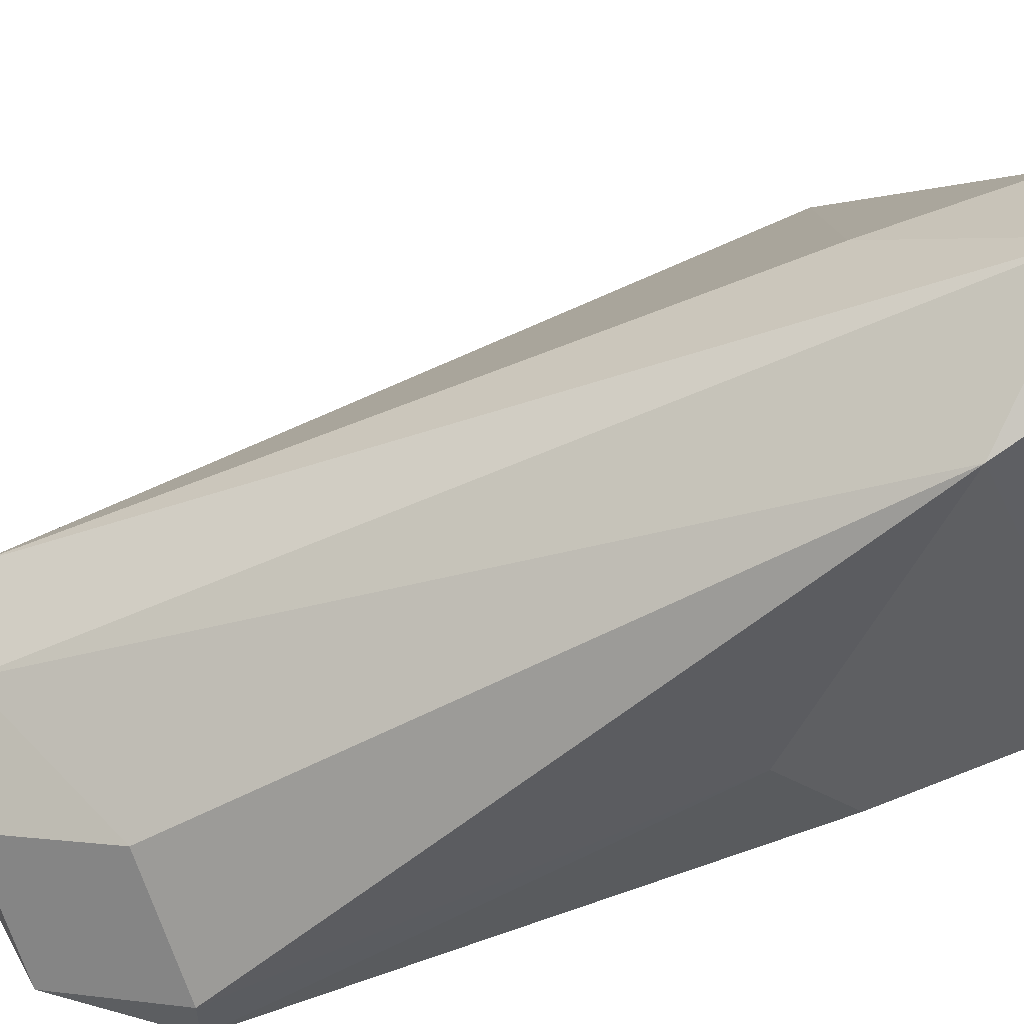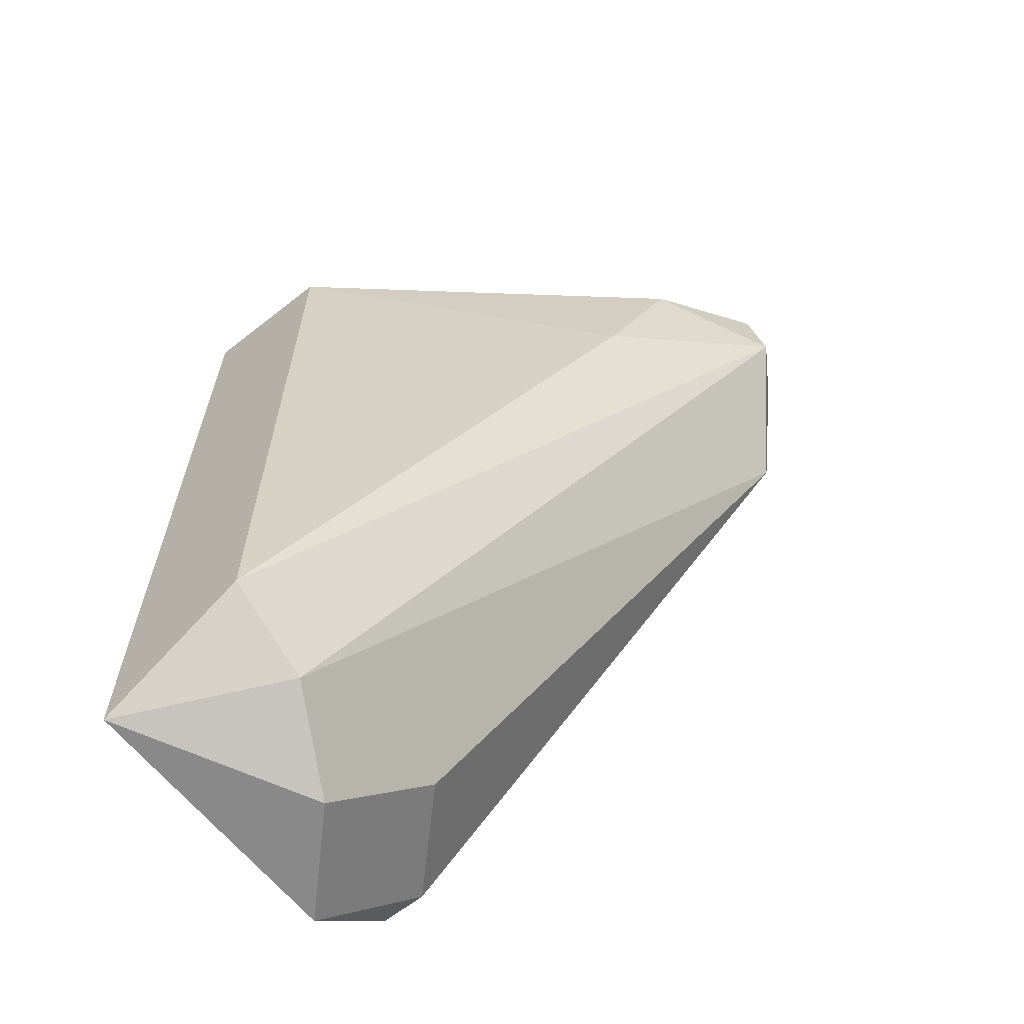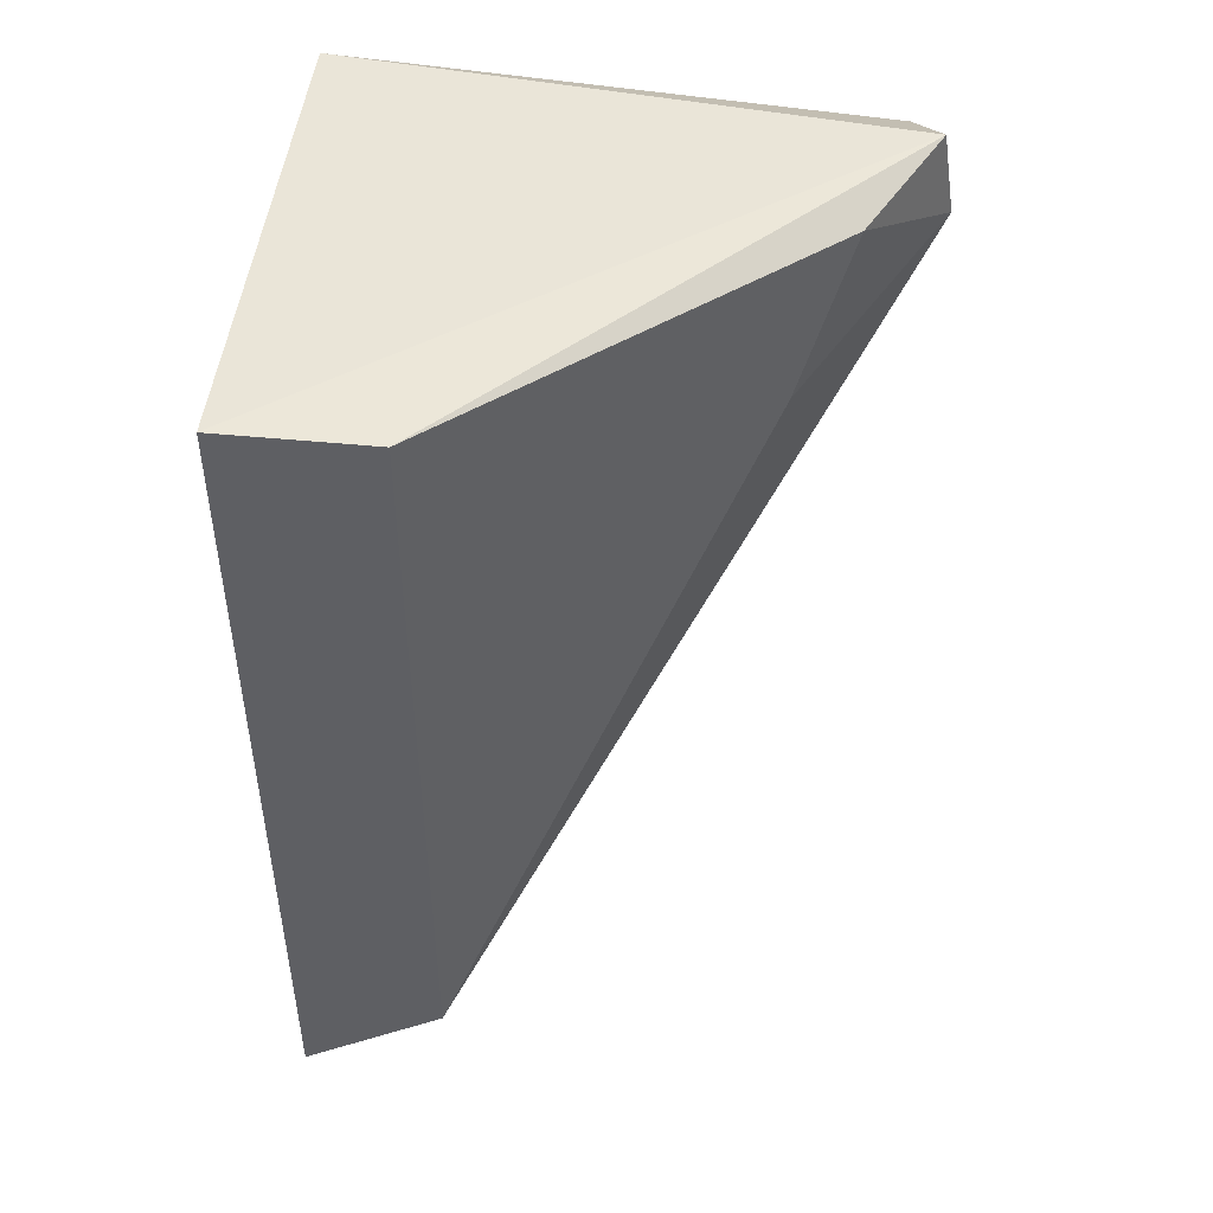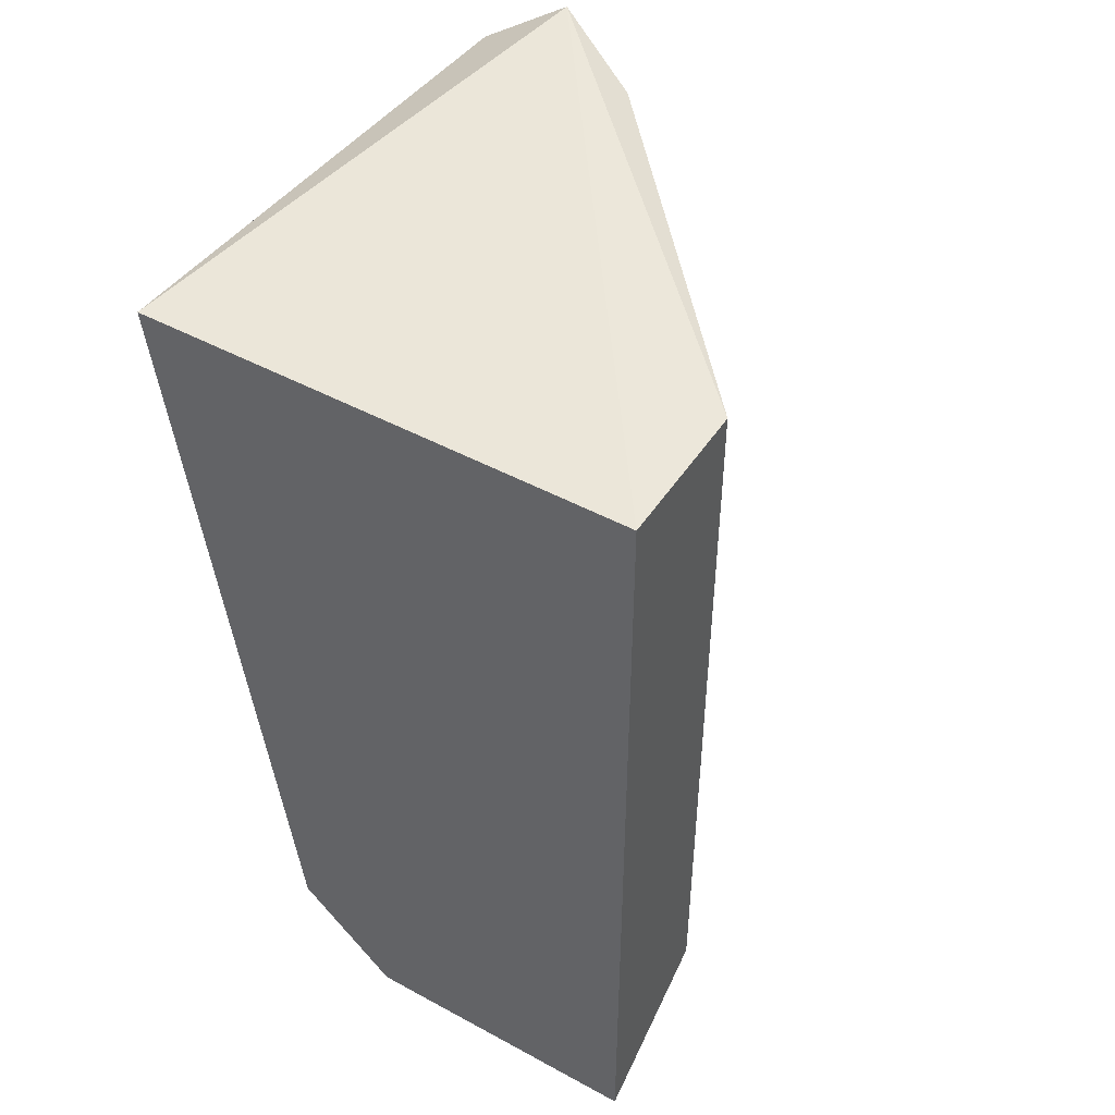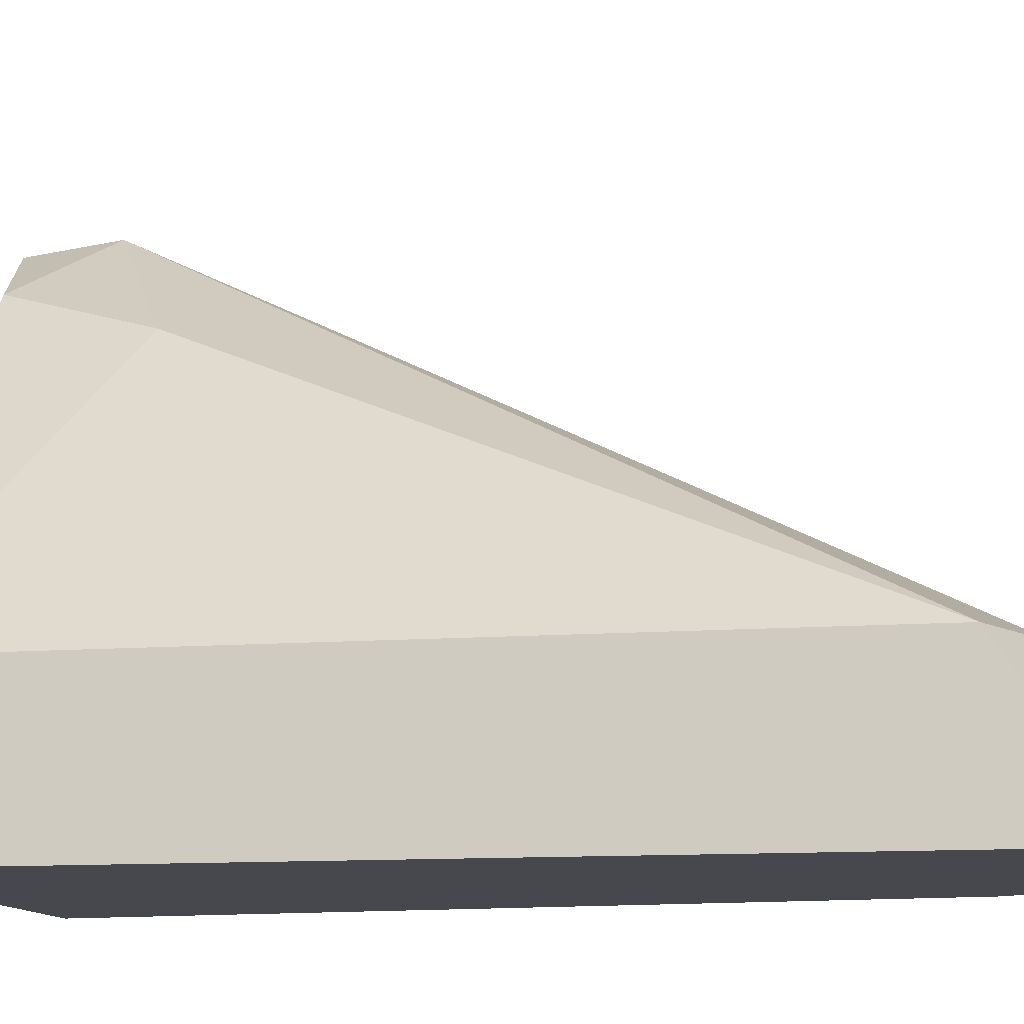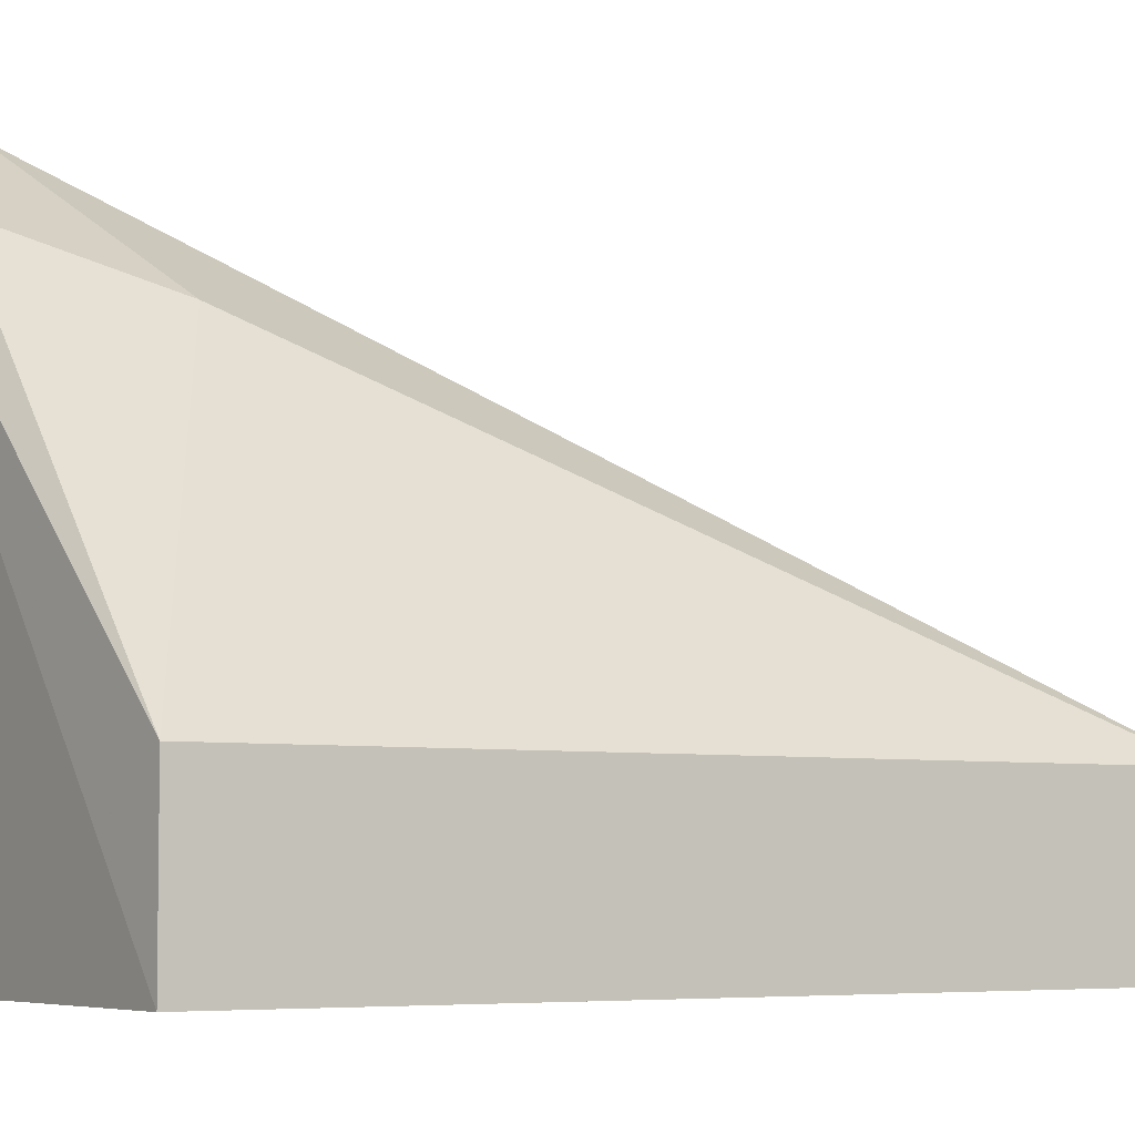
<metadata>
{"format":"obj","ext":"obj","renderer":"f3d","projection":"perspective","resolution":1024,"background":"white","views":[{"elev":55.0,"azim":-118.5,"up":"+Y"},{"elev":-63.2,"azim":128.5,"up":"+Z"},{"elev":47.8,"azim":96.3,"up":"+Z"},{"elev":47.2,"azim":31.5,"up":"+Z"},{"elev":-11.7,"azim":100.7,"up":"+Y"},{"elev":-5.3,"azim":56.5,"up":"+Y"}]}
</metadata>
<code>
v -0.2218 0.5082 -0.3807
v -0.2218 0.1906 -0.9524
v -0.03126 0.1906 -0.9524
v -0.03126 0.1906 -0.3807
v -0.3489 0.1906 -0.3807
v -0.3489 0.5082 -0.5078
v -0.03126 0.2859 -0.8887
v -0.03126 0.2859 -0.3807
v -0.2853 0.1906 -0.8887
v -0.2904 0.5492 -0.3656
v -0.1584 0.2541 -0.9524
v -0.3489 0.3176 -0.603
v -0.295 0.5577 -0.4216
v -0.3408 0.5311 -0.3952
v -0.09481 0.2859 -0.9205
v -0.2853 0.2224 -0.8887
v -0.2218 0.2859 -0.8887
v -0.3489 0.2224 -0.5395
v -0.1901 0.4764 -0.476
f 7 13 19
f 2 3 4
f 2 4 5
f 4 3 7
f 4 7 8
f 2 5 9
f 5 4 10
f 8 1 10
f 4 8 10
f 3 2 11
f 5 6 12
f 10 1 13
f 6 5 14
f 5 10 14
f 13 6 14
f 10 13 14
f 7 3 15
f 3 11 15
f 13 7 15
f 6 13 15
f 2 9 16
f 11 2 16
f 12 6 16
f 9 12 16
f 15 11 17
f 6 15 17
f 11 16 17
f 16 6 17
f 9 5 18
f 5 12 18
f 12 9 18
f 1 8 19
f 8 7 19
f 13 1 19

</code>
